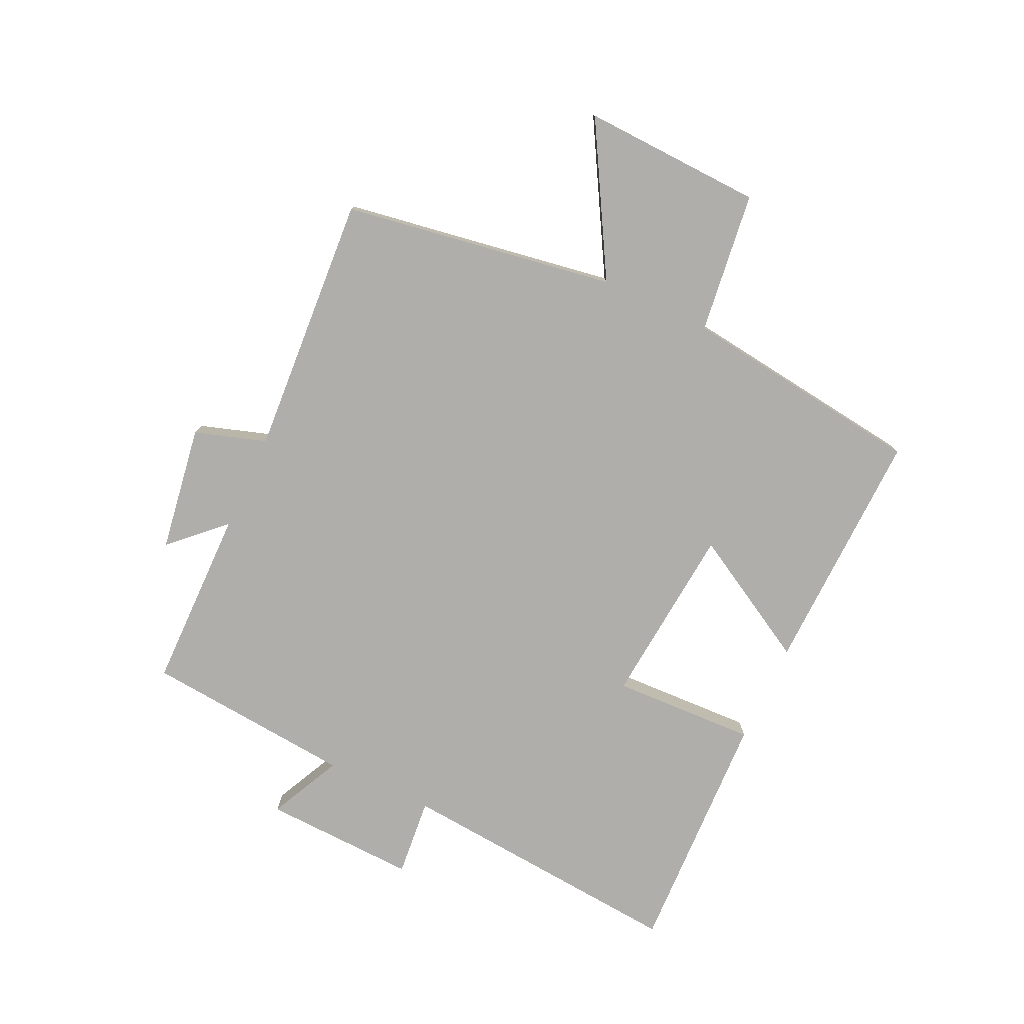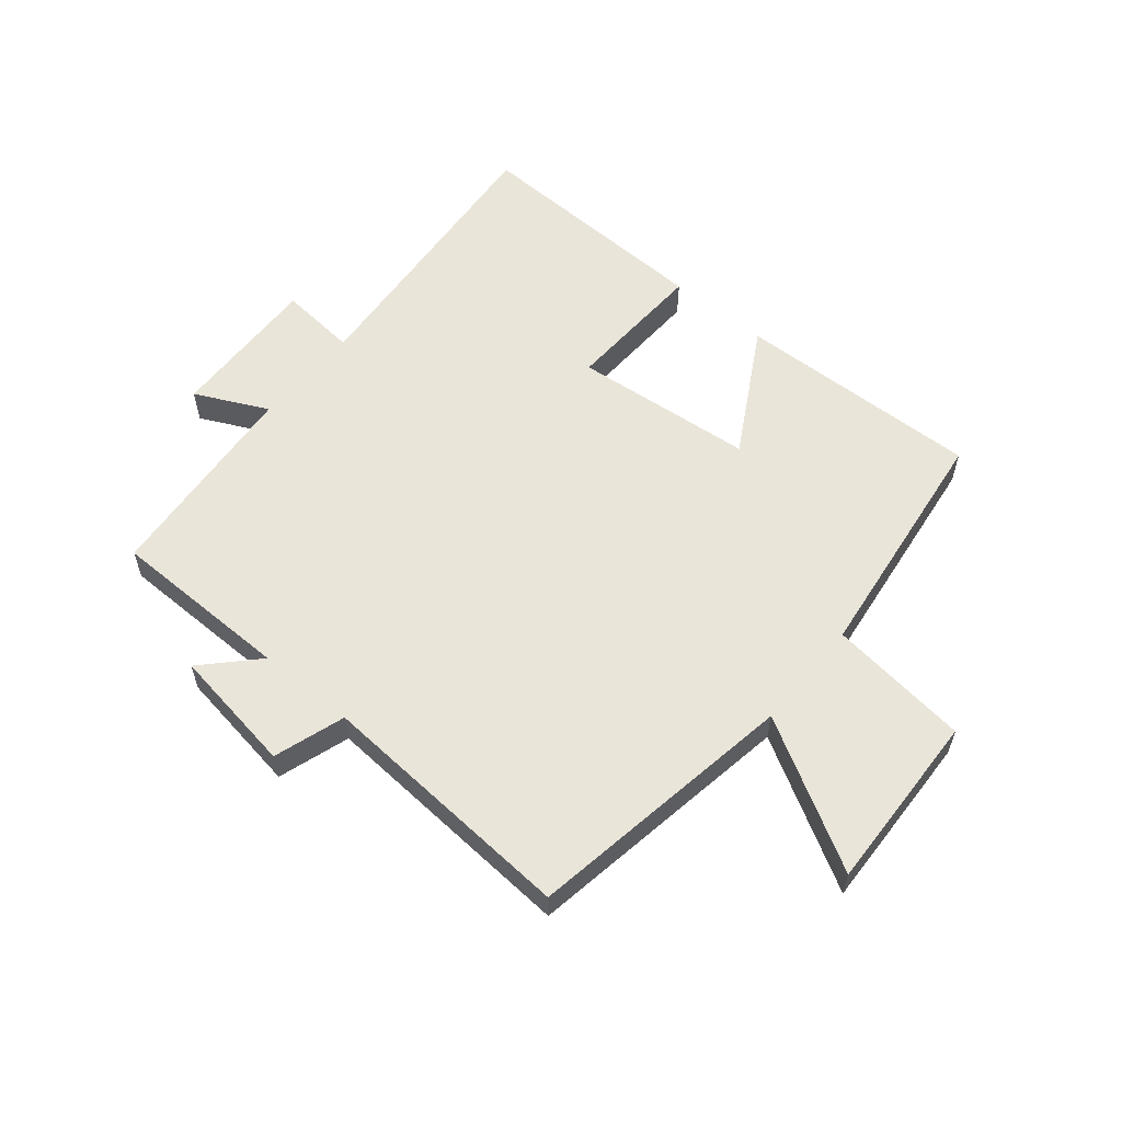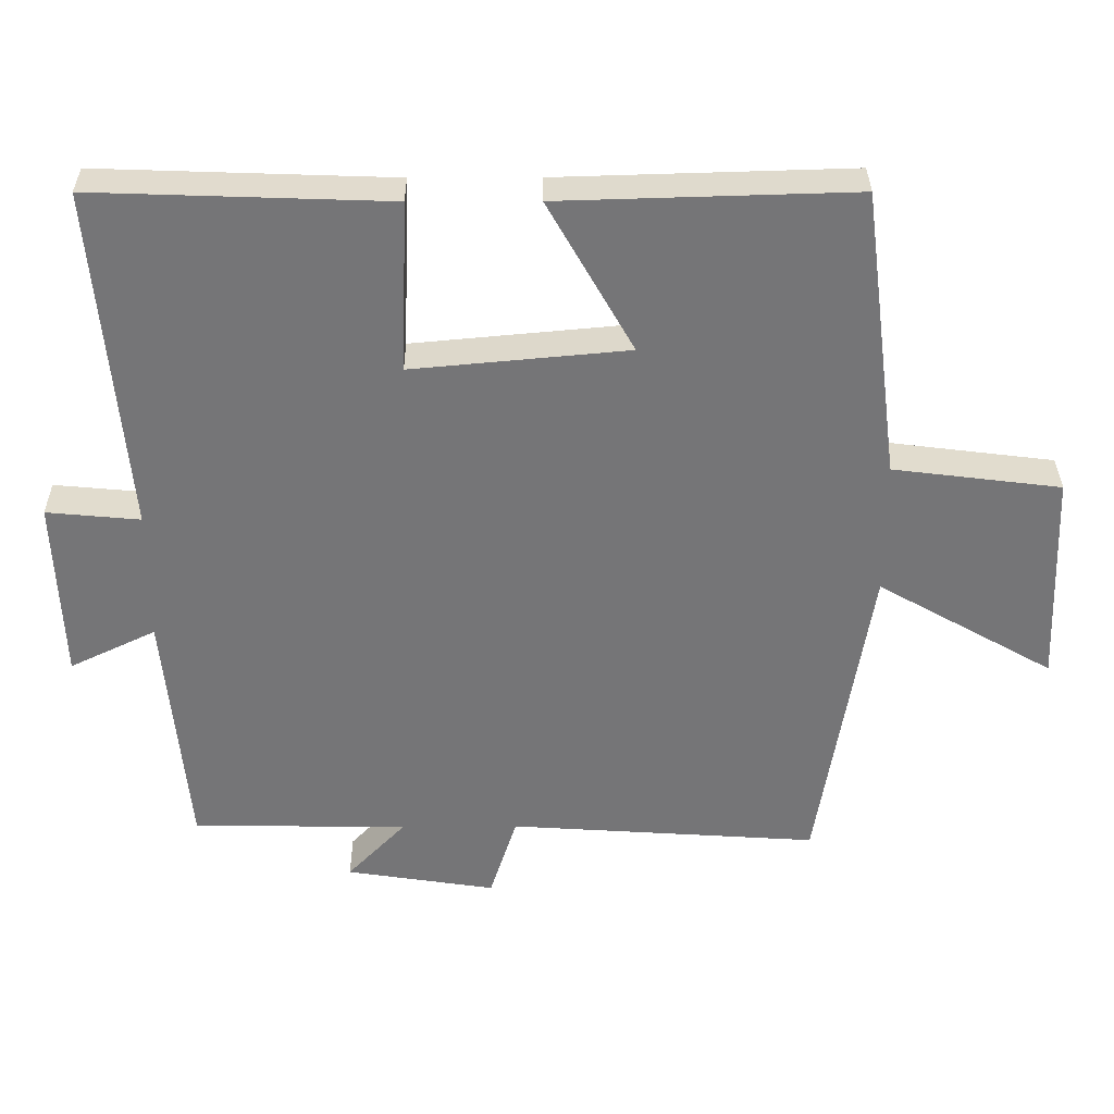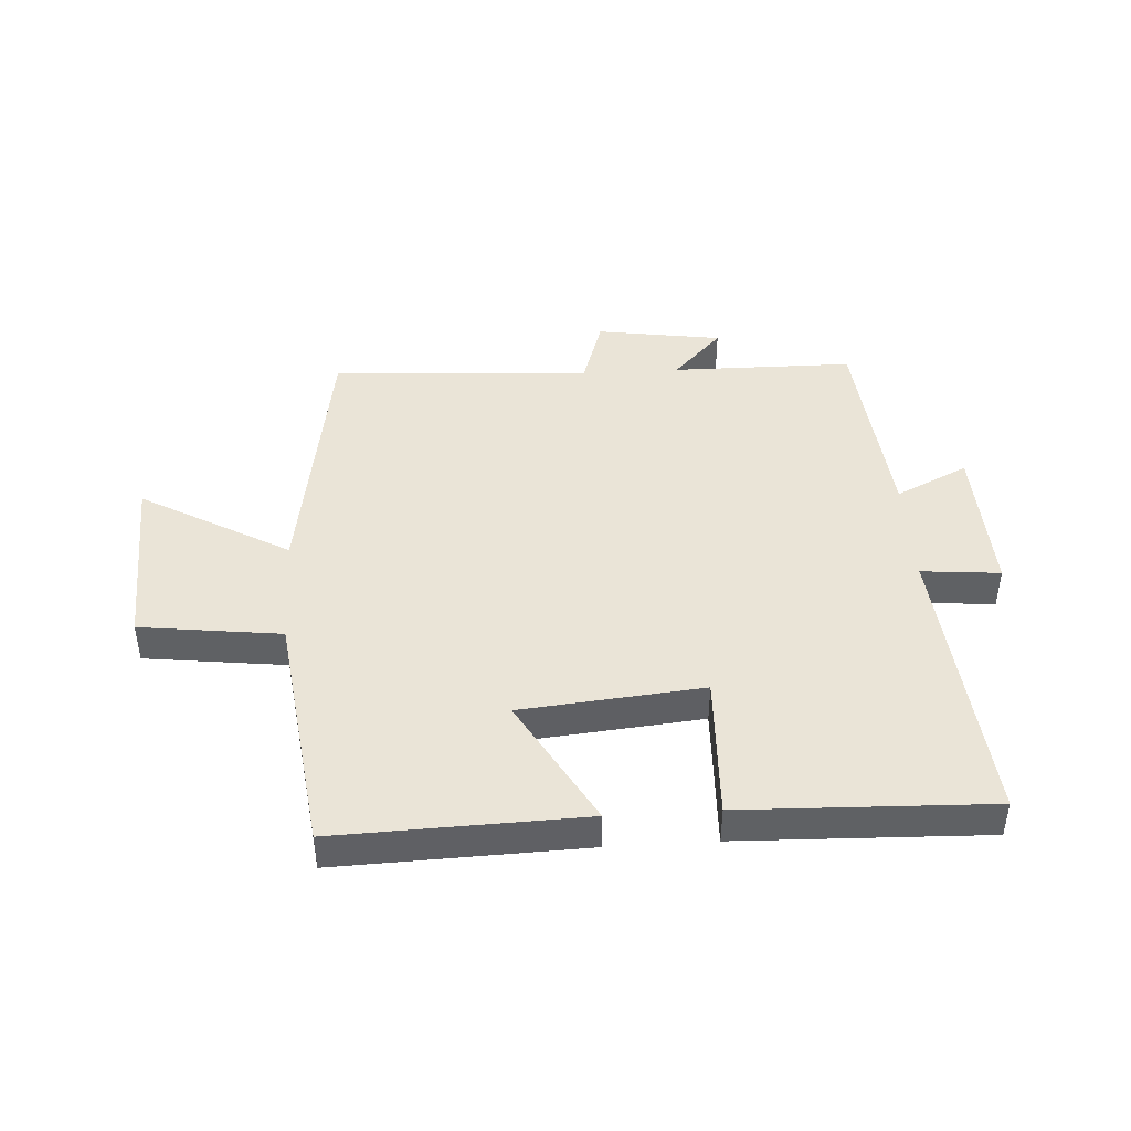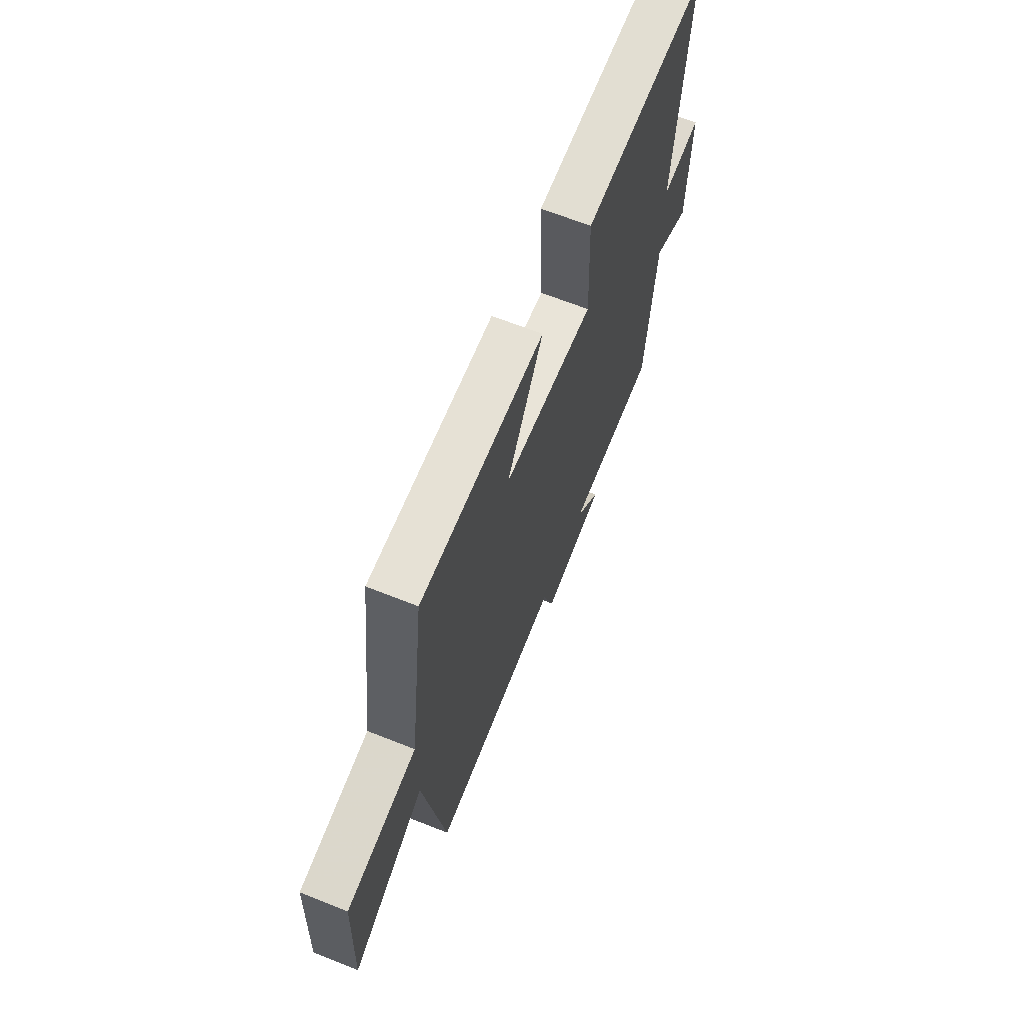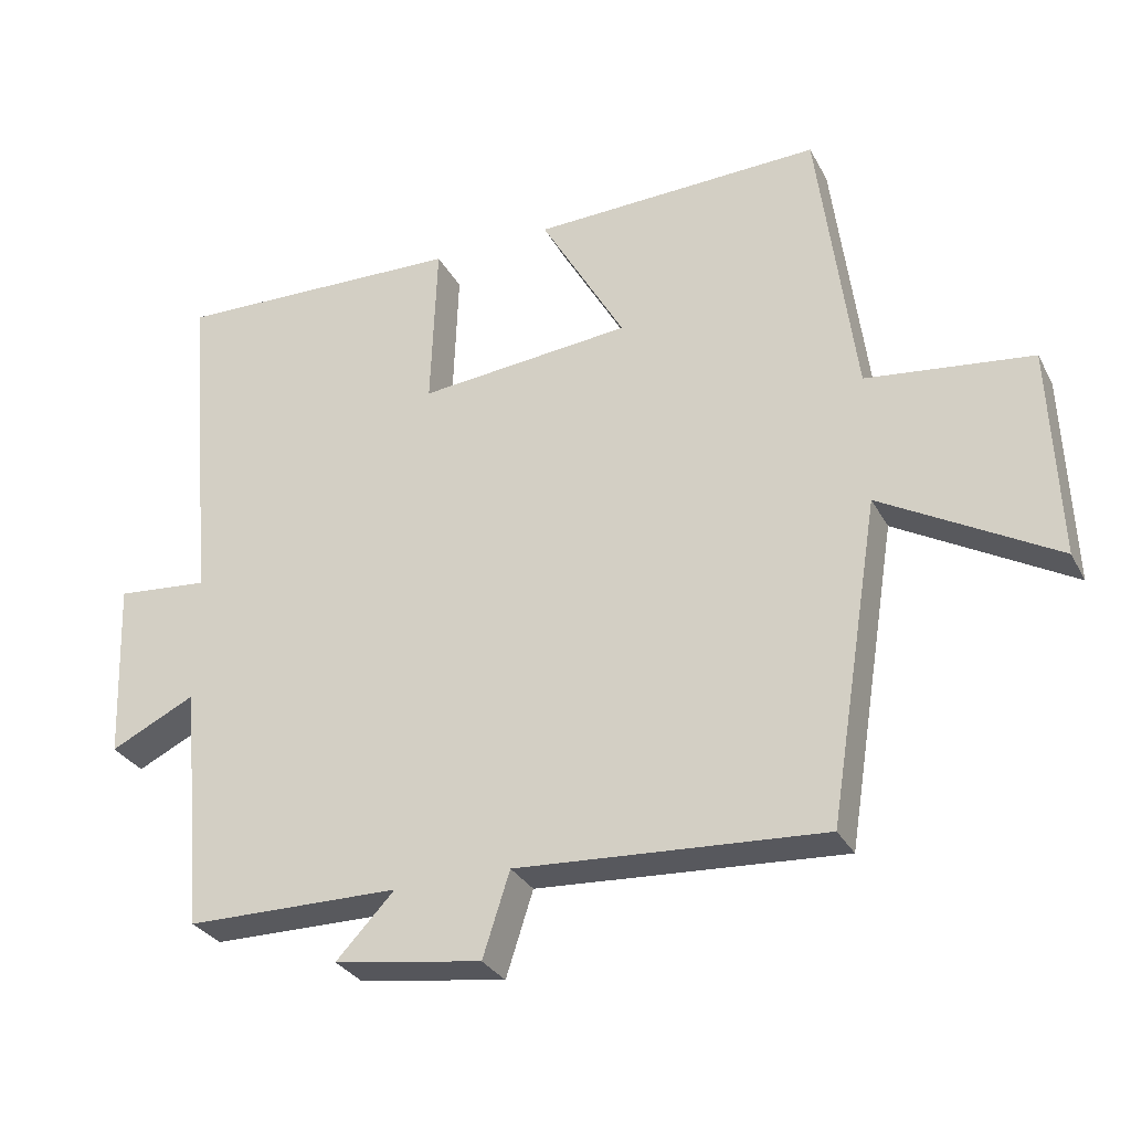
<metadata>
{"format":"obj","ext":"obj","renderer":"f3d","projection":"perspective","resolution":1024,"background":"white","views":[{"elev":-77.9,"azim":-115.0,"up":"+Y"},{"elev":57.9,"azim":-140.3,"up":"+Y"},{"elev":33.4,"azim":179.7,"up":"+Z"},{"elev":43.8,"azim":-3.6,"up":"+Y"},{"elev":66.0,"azim":-68.2,"up":"+Z"},{"elev":-30.4,"azim":-156.1,"up":"+Z"}]}
</metadata>
<code>
v -0.448 0.07 0.512
v -0.04 0.07 0.5
v -0.159 0.07 0.29
v 0.141 0.07 0.262
v 0.132 0.07 0.5
v 0.542 0.07 0.514
v 0.5 0.07 0.033
v 0.63 0.07 0.045
v 0.62 0.07 -0.209
v 0.5 0.07 -0.151
v 0.468 0.07 -0.497
v 0.167 0.07 -0.5
v 0.249 0.07 -0.586
v 0.041 0.07 -0.618
v 0.003 0.07 -0.5
v -0.428 0.07 -0.528
v -0.5 0.07 -0.079
v -0.745 0.07 -0.218
v -0.733 0.07 0.08
v -0.5 0.07 0.109
v -0.448 0 0.512
v -0.04 0 0.5
v -0.159 0 0.29
v 0.141 0 0.262
v 0.132 0 0.5
v 0.542 0 0.514
v 0.5 0 0.033
v 0.63 0 0.045
v 0.62 0 -0.209
v 0.5 0 -0.151
v 0.468 0 -0.497
v 0.167 0 -0.5
v 0.249 0 -0.586
v 0.041 0 -0.618
v 0.003 0 -0.5
v -0.428 0 -0.528
v -0.5 0 -0.079
v -0.745 0 -0.218
v -0.733 0 0.08
v -0.5 0 0.109
f 17 18 19 20
f 15 16 17 20
f 15 20 1
f 12 13 14 15
f 10 11 12 15
f 7 8 9 10
f 7 10 15
f 4 5 6 7
f 3 4 7 15
f 1 2 3
f 1 3 15
f 40 39 38 37
f 40 37 36 35
f 21 40 35
f 35 34 33 32
f 35 32 31 30
f 30 29 28 27
f 35 30 27
f 27 26 25 24
f 35 27 24 23
f 23 22 21
f 35 23 21
f 1 21 22 2
f 2 22 23 3
f 3 23 24 4
f 4 24 25 5
f 5 25 26 6
f 6 26 27 7
f 7 27 28 8
f 8 28 29 9
f 9 29 30 10
f 10 30 31 11
f 11 31 32 12
f 12 32 33 13
f 13 33 34 14
f 14 34 35 15
f 15 35 36 16
f 16 36 37 17
f 17 37 38 18
f 18 38 39 19
f 19 39 40 20
f 20 40 21 1

</code>
